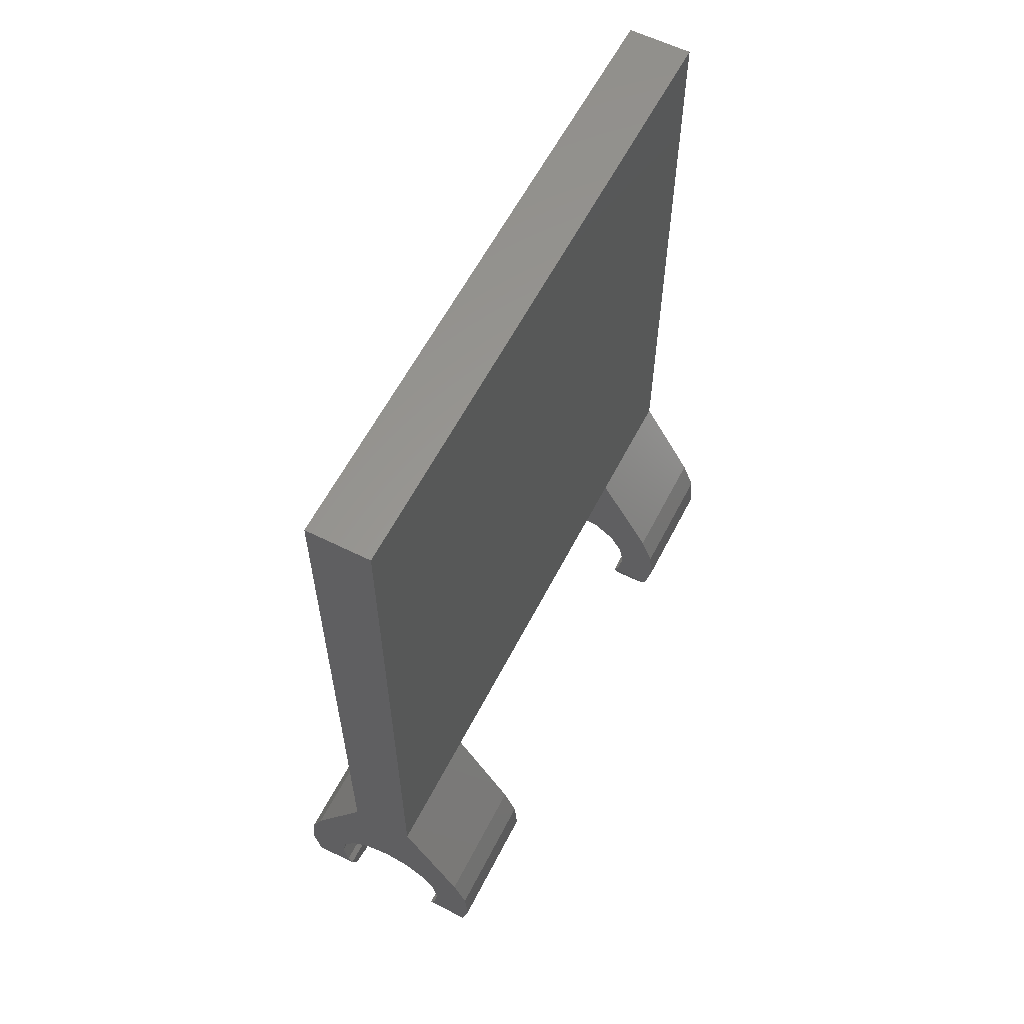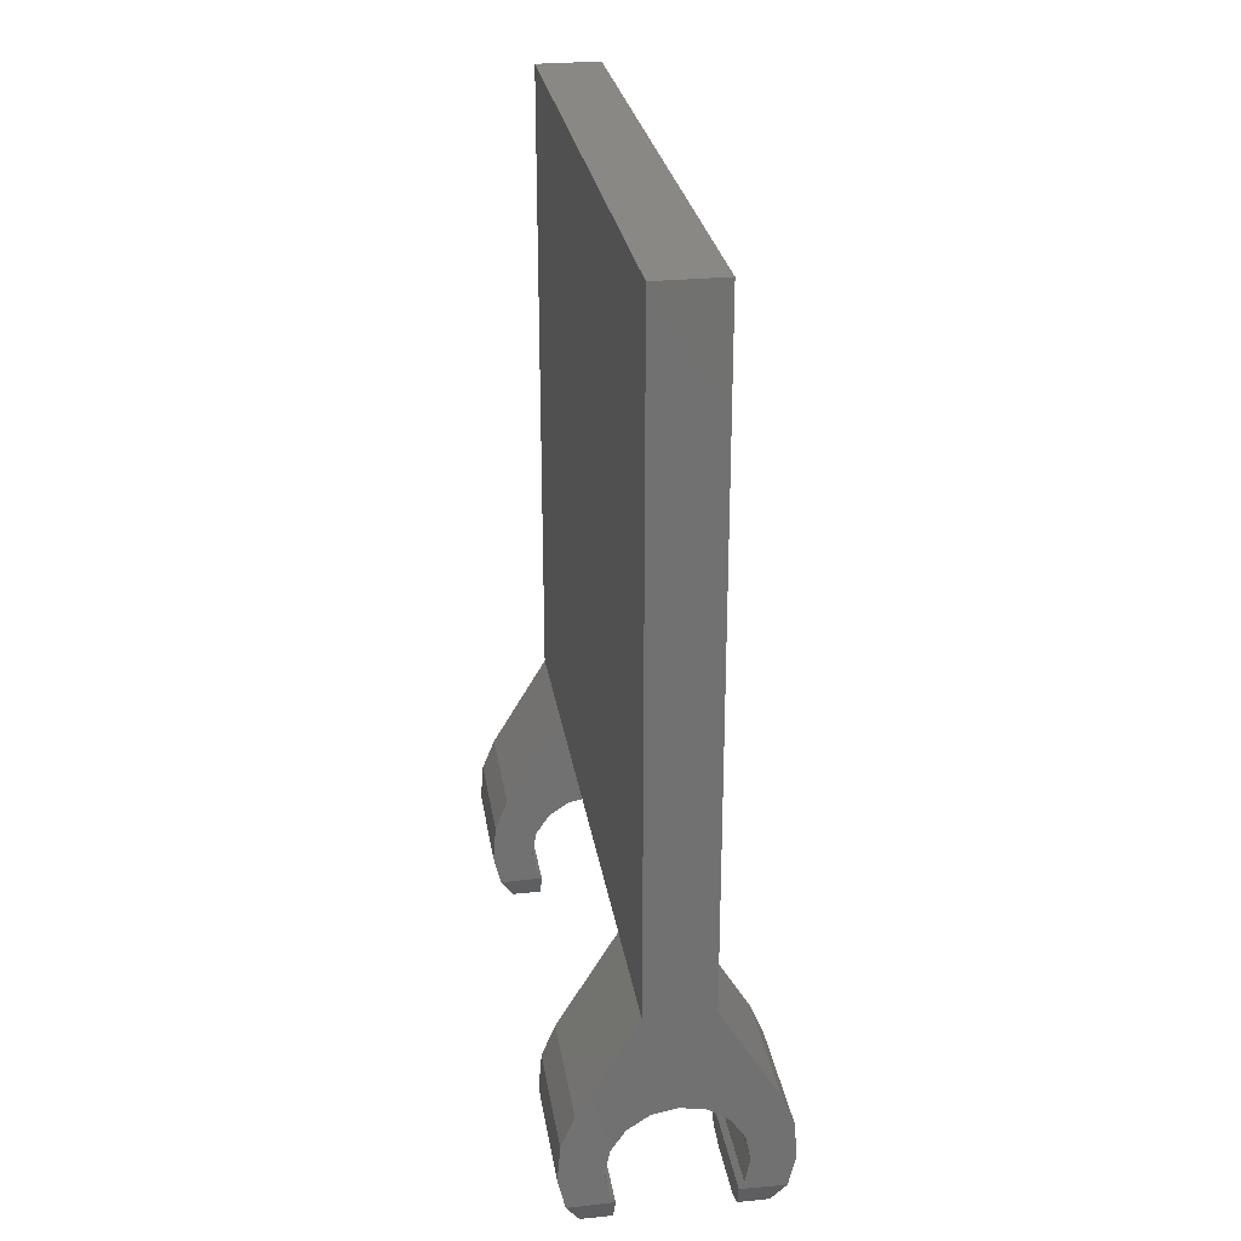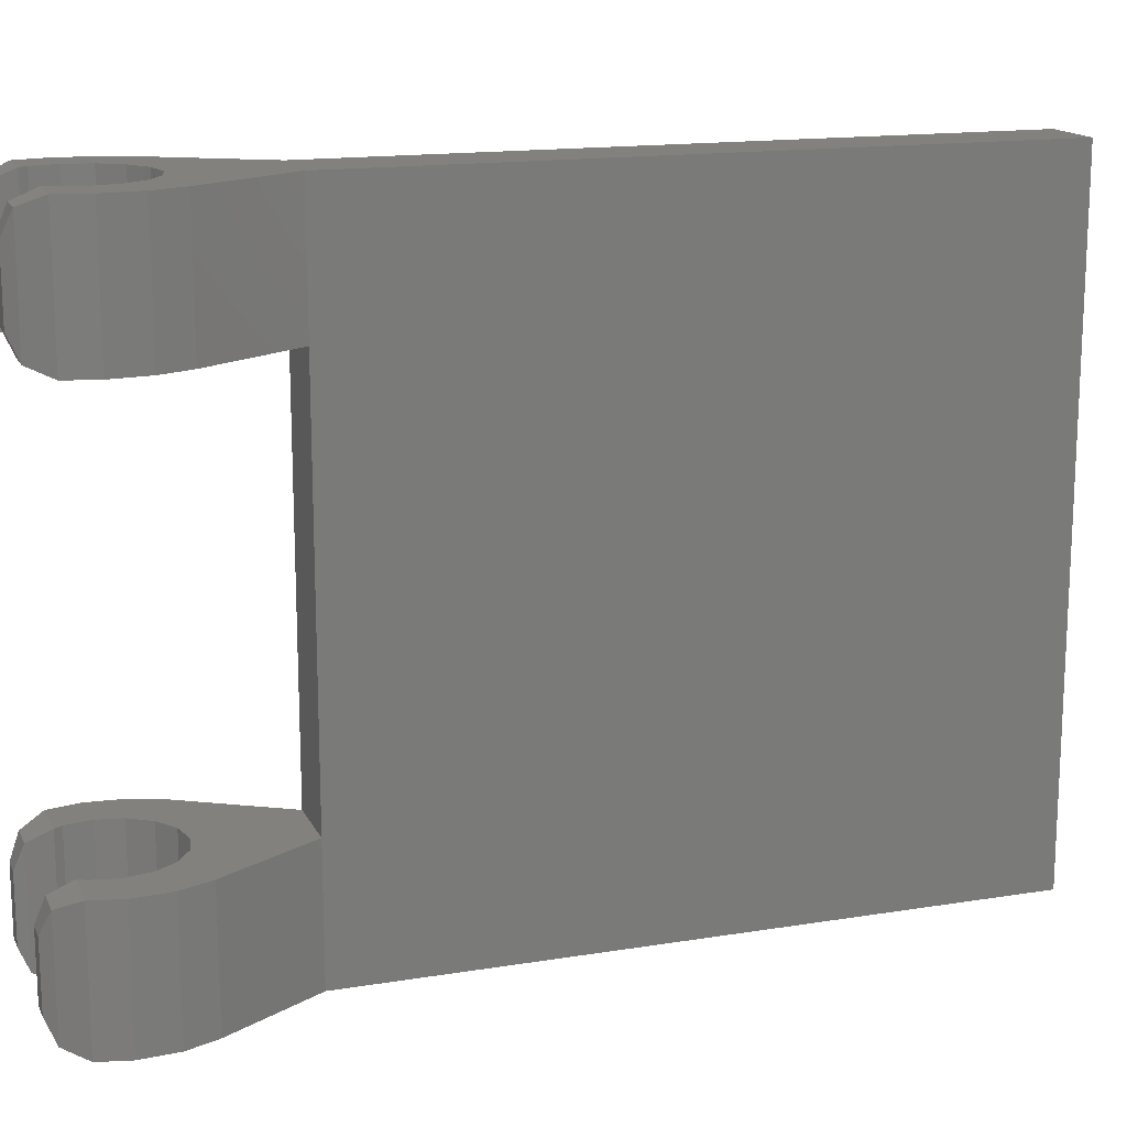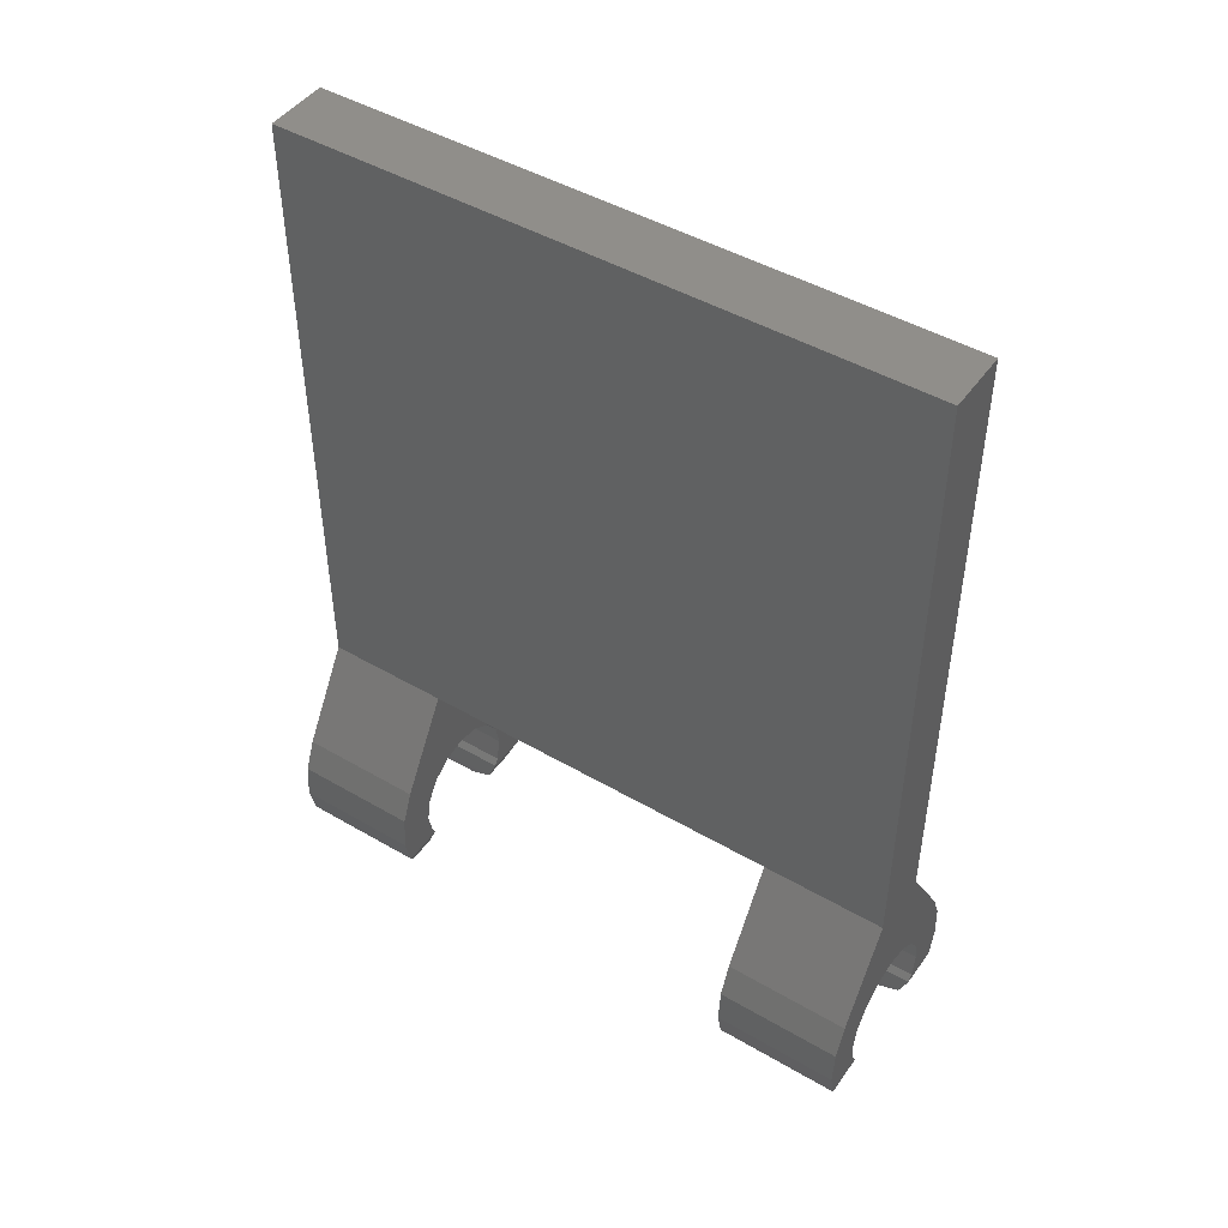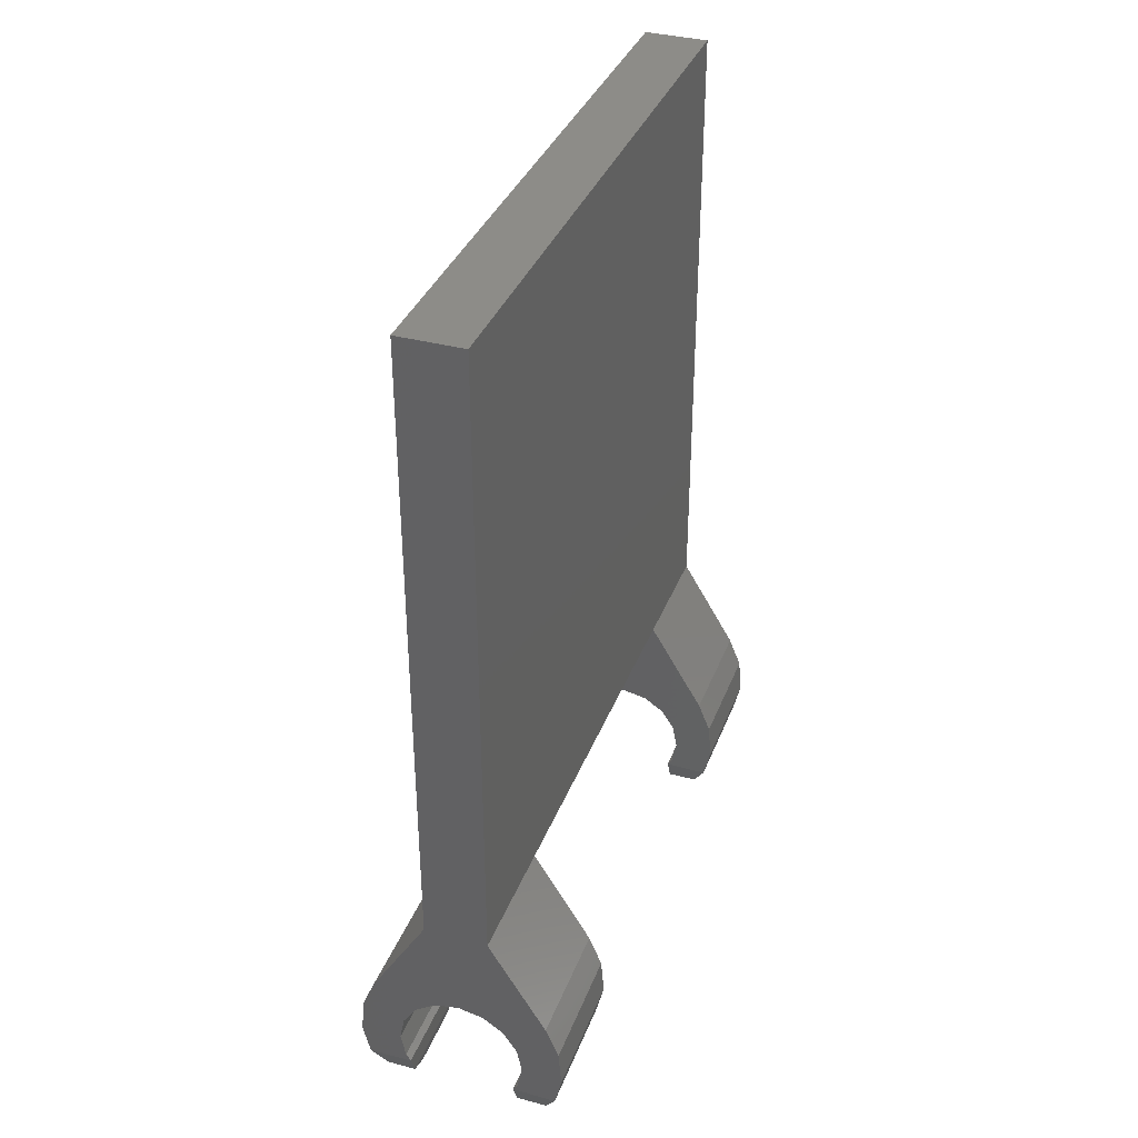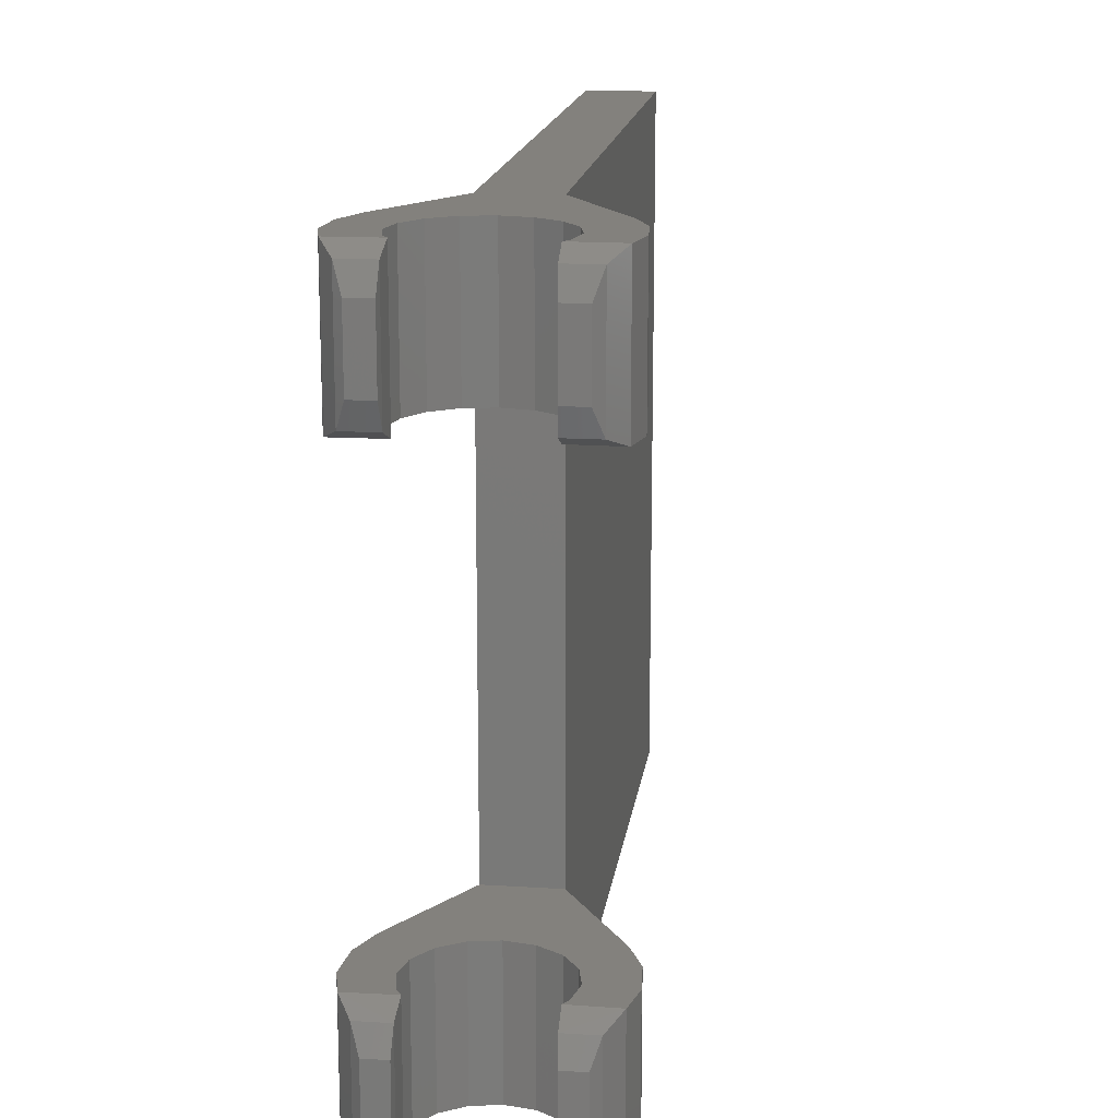
<metadata>
{"format":"stl","ext":"stl","renderer":"f3d","projection":"perspective","resolution":1024,"background":"white","views":[{"elev":59.7,"azim":-152.9,"up":"+Z"},{"elev":27.1,"azim":-8.9,"up":"+Z"},{"elev":15.5,"azim":-108.9,"up":"+Y"},{"elev":46.4,"azim":123.6,"up":"+Z"},{"elev":36.0,"azim":19.4,"up":"+Z"},{"elev":16.2,"azim":-172.5,"up":"+Y"}]}
</metadata>
<code>
# stl→obj: 152 verts, 284 faces
v 0.08 0.08 1.84
v 0.08 0.16 1.92
v 0.08 0 2
v 0.08 1.52 0.56
v 0.08 1.44 0.48
v 0.08 1.6 0.4
v -0.08 0 2
v -0.08 0.16 1.92
v -0.08 0.08 1.84
v -0.08 1.6 0.4
v -0.08 1.44 0.48
v -0.08 1.52 0.56
v 0.08 0.08 0.48
v 0.08 1.52 1.92
v -0.08 0.08 0.48
v -0.08 1.52 1.92
v -0.16 0.32 0.16
v -0.2227 0.32 0.1636
v -0.08 0.32 0.4
v 0.08 0.32 0.4
v 0.2227 0.32 0.1636
v 0.16 0.32 0.16
v 0.16 0 0.16
v 0.2227 0 0.1636
v 0.08 0 0.4
v -0.08 0 0.4
v -0.2227 0 0.1636
v -0.16 0 0.16
v -0 0.32 0.16
v -0.06123 0.32 0.1478
v -0.1131 0.32 0.1131
v -0.1478 0.32 0.06123
v -0.16 0.32 -0
v 0.16 0.32 0
v 0.1478 0.32 0.06123
v 0.1131 0.32 0.1131
v 0.06123 0.32 0.1478
v -0 0 0.16
v 0.06123 0 0.1478
v 0.1131 0 0.1131
v 0.1478 0 0.06123
v 0.16 0 0
v -0.16 0 -0
v -0.1478 0 0.06123
v -0.1131 0 0.1131
v -0.06123 0 0.1478
v -0.16 1.6 0.16
v -0.2227 1.6 0.1636
v 0.2227 1.6 0.1636
v 0.16 1.6 0.16
v 0.16 1.28 0.16
v 0.2227 1.28 0.1636
v 0.08 1.28 0.4
v -0.08 1.28 0.4
v -0.2227 1.28 0.1636
v -0.16 1.28 0.16
v -0 1.6 0.16
v -0.06123 1.6 0.1478
v -0.1131 1.6 0.1131
v -0.1478 1.6 0.06123
v -0.16 1.6 -0
v 0.16 1.6 0
v 0.1478 1.6 0.06123
v 0.1131 1.6 0.1131
v 0.06123 1.6 0.1478
v -0 1.28 0.16
v 0.06123 1.28 0.1478
v 0.1131 1.28 0.1131
v 0.1478 1.28 0.06123
v 0.16 1.28 0
v -0.16 1.28 -0
v -0.1478 1.28 0.06123
v -0.1131 1.28 0.1131
v -0.06123 1.28 0.1478
v 0.08 1.6 2
v -0.08 1.6 2
v 0.2446 0 -0.082
v 0.212 0.024 -0.138
v 0.212 0.296 -0.138
v 0.2446 0.32 -0.082
v 0.1926 0.24 -0.162
v 0.1926 0.08 -0.162
v 0.136 0 -0.08
v 0.2624 0 -0.006
v 0.1478 0 -0.06123
v 0.1376 0.024 -0.138
v 0.136 0.32 -0.08
v 0.1376 0.296 -0.138
v 0.14 0.24 -0.162
v 0.14 0.08 -0.162
v 0.2549 0.32 0.08524
v 0.2624 0.32 -0.006
v 0.1478 0.32 -0.06123
v -0.14 0.08 -0.162
v -0.14 0.24 -0.162
v -0.1376 0.296 -0.138
v -0.1376 0.024 -0.138
v -0.136 0.32 -0.08
v -0.136 0 -0.08
v -0.1478 0 -0.06123
v -0.2624 0 -0.006
v -0.2446 0 -0.082
v -0.2549 0 0.08524
v -0.16 0 0
v -0.212 0.024 -0.138
v -0.1926 0.24 -0.162
v -0.1926 0.08 -0.162
v -0.212 0.296 -0.138
v -0.2446 0.32 -0.082
v -0.2624 0.32 -0.006
v -0.1478 0.32 -0.06123
v 0.2549 0 0.08524
v -0.16 0.32 0
v -0.2549 0.32 0.08524
v 0.2446 1.28 -0.082
v 0.212 1.304 -0.138
v 0.212 1.576 -0.138
v 0.2446 1.6 -0.082
v 0.1926 1.52 -0.162
v 0.1926 1.36 -0.162
v 0.136 1.28 -0.08
v 0.2624 1.28 -0.006
v 0.1478 1.28 -0.06123
v 0.1376 1.304 -0.138
v 0.136 1.6 -0.08
v 0.1376 1.576 -0.138
v 0.14 1.52 -0.162
v 0.14 1.36 -0.162
v 0.2549 1.6 0.08524
v 0.2624 1.6 -0.006
v 0.1478 1.6 -0.06123
v -0.14 1.36 -0.162
v -0.14 1.52 -0.162
v -0.1376 1.576 -0.138
v -0.1376 1.304 -0.138
v -0.136 1.6 -0.08
v -0.136 1.28 -0.08
v -0.1478 1.28 -0.06123
v -0.2624 1.28 -0.006
v -0.2446 1.28 -0.082
v -0.2549 1.28 0.08524
v -0.16 1.28 0
v -0.212 1.304 -0.138
v -0.1926 1.52 -0.162
v -0.1926 1.36 -0.162
v -0.212 1.576 -0.138
v -0.2446 1.6 -0.082
v -0.2624 1.6 -0.006
v -0.1478 1.6 -0.06123
v 0.2549 1.28 0.08524
v -0.16 1.6 0
v -0.2549 1.6 0.08524
f 1 2 3
f 4 5 6
f 7 8 9
f 10 11 12
f 13 5 1
f 4 14 2
f 9 11 15
f 8 16 12
f 17 18 19
f 20 21 22
f 23 24 25
f 26 27 28
f 29 30 17
f 30 31 17
f 31 32 17
f 32 33 17
f 34 35 22
f 35 36 22
f 36 37 22
f 37 29 22
f 23 38 39
f 23 39 40
f 23 40 41
f 23 41 42
f 28 43 44
f 28 44 45
f 28 45 46
f 28 46 38
f 47 48 10
f 6 49 50
f 51 52 53
f 54 55 56
f 57 58 47
f 58 59 47
f 59 60 47
f 60 61 47
f 62 63 50
f 63 64 50
f 64 65 50
f 65 57 50
f 51 66 67
f 51 67 68
f 51 68 69
f 51 69 70
f 56 71 72
f 56 72 73
f 56 73 74
f 56 74 66
f 5 4 2
f 5 2 1
f 6 75 14
f 6 14 4
f 14 75 3
f 14 3 2
f 13 1 3
f 13 3 25
f 6 5 13
f 6 13 25
f 9 8 12
f 9 12 11
f 12 16 76
f 12 76 10
f 8 7 76
f 8 76 16
f 26 7 9
f 26 9 15
f 26 15 11
f 26 11 10
f 53 20 19
f 53 19 54
f 7 26 25
f 7 25 3
f 75 6 10
f 75 10 76
f 3 75 76
f 3 76 7
f 77 78 79
f 77 79 80
f 81 79 78
f 81 78 82
f 83 77 84
f 83 84 85
f 86 78 77
f 86 77 83
f 83 87 88
f 83 88 86
f 86 88 89
f 86 89 90
f 80 79 88
f 80 88 87
f 91 92 93
f 91 93 34
f 87 93 92
f 87 92 80
f 94 95 96
f 94 96 97
f 97 96 98
f 97 98 99
f 99 100 101
f 99 101 102
f 103 101 100
f 103 100 104
f 97 99 102
f 97 102 105
f 106 107 105
f 106 105 108
f 102 109 108
f 102 108 105
f 98 109 110
f 98 110 111
f 109 98 96
f 109 96 108
f 21 91 34
f 21 34 22
f 24 23 42
f 24 42 112
f 104 28 27
f 104 27 103
f 17 113 114
f 17 114 18
f 111 110 114
f 111 114 113
f 85 84 112
f 85 112 42
f 22 17 19
f 22 19 20
f 28 23 25
f 28 25 26
f 86 90 82
f 86 82 78
f 88 79 81
f 88 81 89
f 95 106 108
f 95 108 96
f 94 97 105
f 94 105 107
f 43 33 32
f 43 32 44
f 44 32 31
f 44 31 45
f 45 31 30
f 45 30 46
f 46 30 29
f 46 29 38
f 38 29 37
f 38 37 39
f 39 37 36
f 39 36 40
f 40 36 35
f 40 35 41
f 41 35 34
f 41 34 42
f 92 84 77
f 92 77 80
f 83 85 93
f 83 93 87
f 93 85 42
f 93 42 34
f 98 111 100
f 98 100 99
f 113 104 100
f 113 100 111
f 109 102 101
f 109 101 110
f 89 81 82
f 89 82 90
f 106 95 94
f 106 94 107
f 91 112 84
f 91 84 92
f 103 114 110
f 103 110 101
f 20 25 24
f 20 24 21
f 112 91 21
f 112 21 24
f 18 27 26
f 18 26 19
f 27 18 114
f 27 114 103
f 115 116 117
f 115 117 118
f 119 117 116
f 119 116 120
f 121 115 122
f 121 122 123
f 124 116 115
f 124 115 121
f 121 125 126
f 121 126 124
f 124 126 127
f 124 127 128
f 118 117 126
f 118 126 125
f 129 130 131
f 129 131 62
f 125 131 130
f 125 130 118
f 132 133 134
f 132 134 135
f 135 134 136
f 135 136 137
f 137 138 139
f 137 139 140
f 141 139 138
f 141 138 142
f 135 137 140
f 135 140 143
f 144 145 143
f 144 143 146
f 140 147 146
f 140 146 143
f 136 147 148
f 136 148 149
f 147 136 134
f 147 134 146
f 49 129 62
f 49 62 50
f 52 51 70
f 52 70 150
f 142 56 55
f 142 55 141
f 47 151 152
f 47 152 48
f 149 148 152
f 149 152 151
f 123 122 150
f 123 150 70
f 50 47 10
f 50 10 6
f 56 51 53
f 56 53 54
f 124 128 120
f 124 120 116
f 126 117 119
f 126 119 127
f 133 144 146
f 133 146 134
f 132 135 143
f 132 143 145
f 71 61 60
f 71 60 72
f 72 60 59
f 72 59 73
f 73 59 58
f 73 58 74
f 74 58 57
f 74 57 66
f 66 57 65
f 66 65 67
f 67 65 64
f 67 64 68
f 68 64 63
f 68 63 69
f 69 63 62
f 69 62 70
f 130 122 115
f 130 115 118
f 121 123 131
f 121 131 125
f 131 123 70
f 131 70 62
f 136 149 138
f 136 138 137
f 151 142 138
f 151 138 149
f 147 140 139
f 147 139 148
f 127 119 120
f 127 120 128
f 144 133 132
f 144 132 145
f 129 150 122
f 129 122 130
f 141 152 148
f 141 148 139
f 6 53 52
f 6 52 49
f 150 129 49
f 150 49 52
f 48 55 54
f 48 54 10
f 55 48 152
f 55 152 141

</code>
